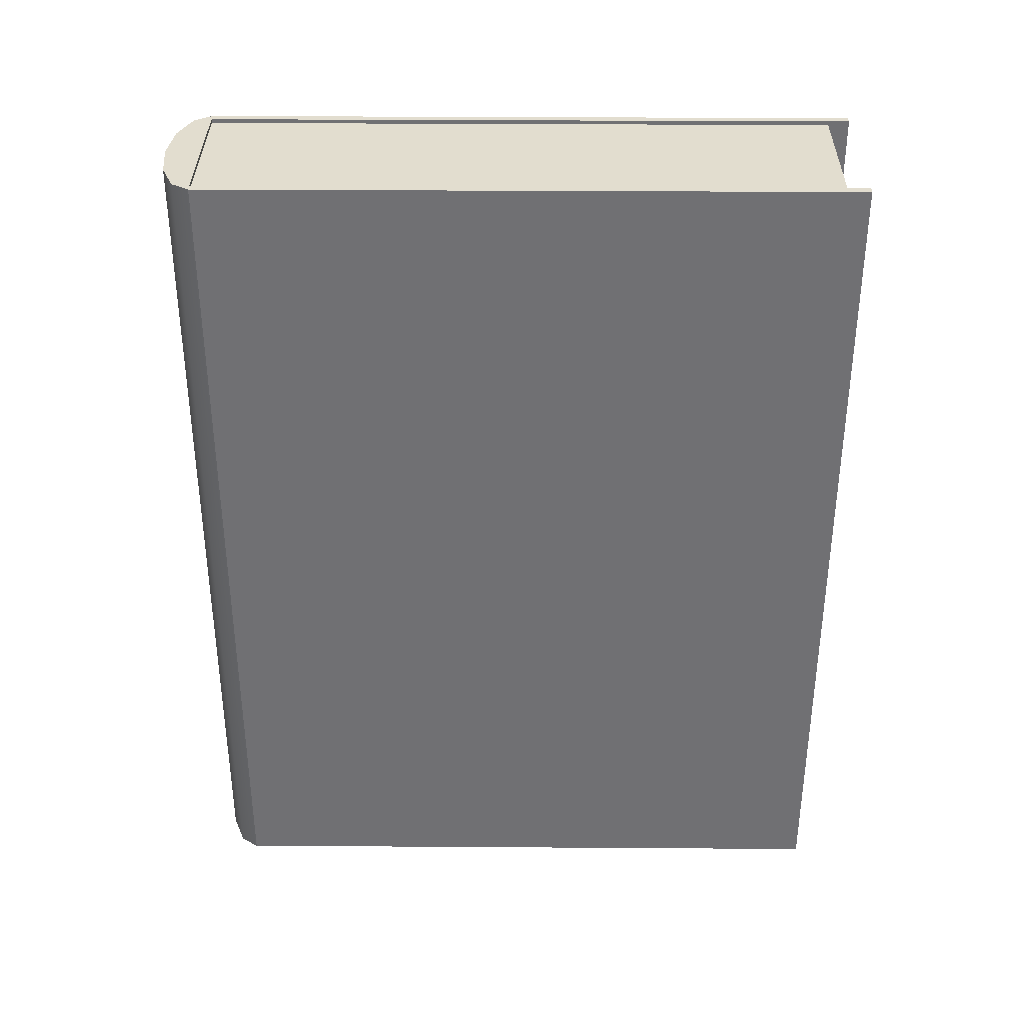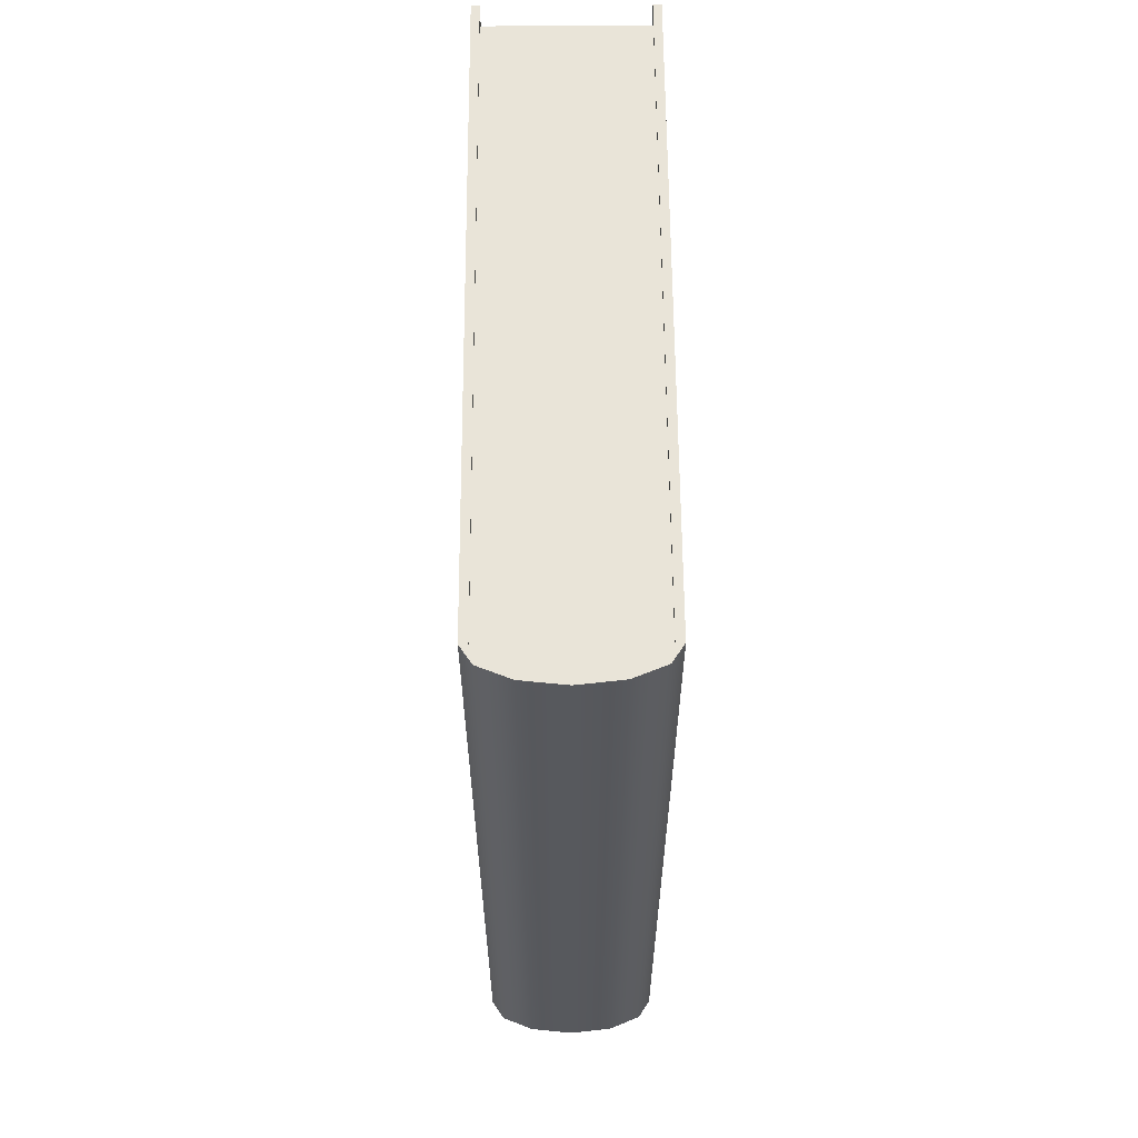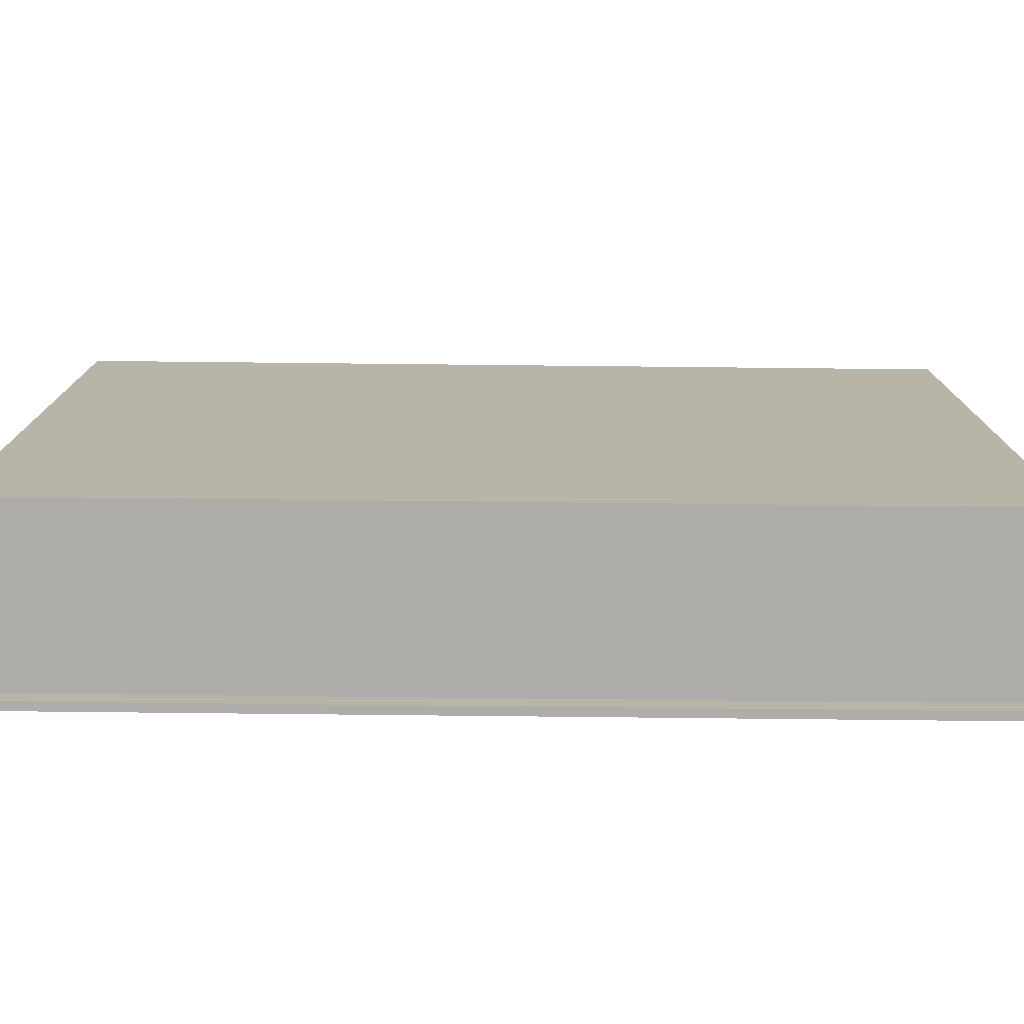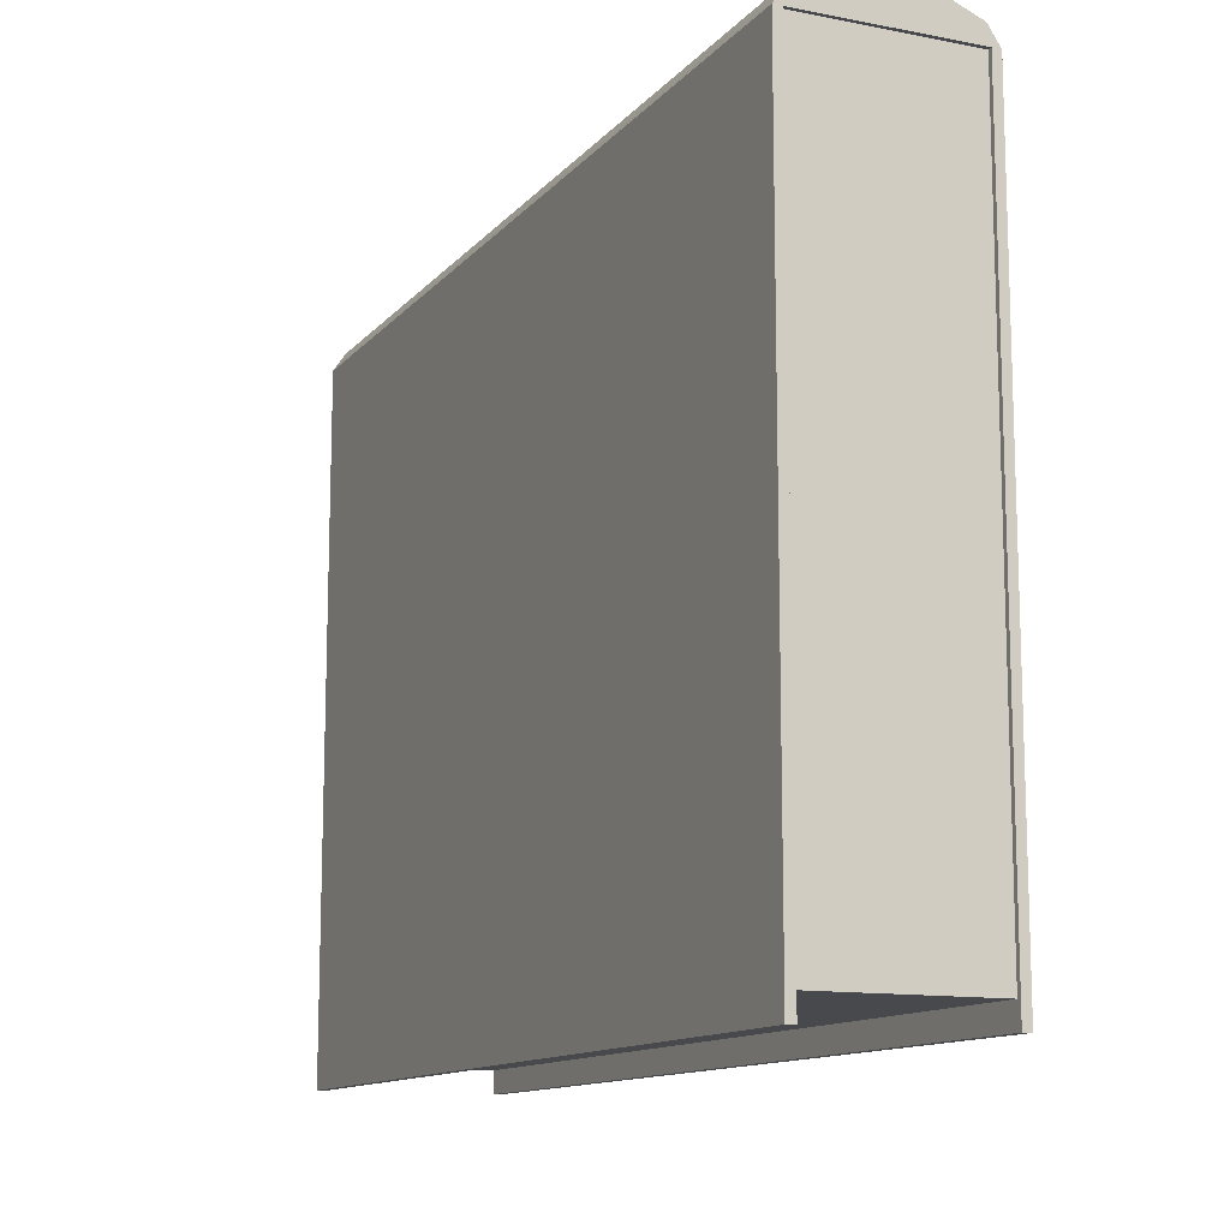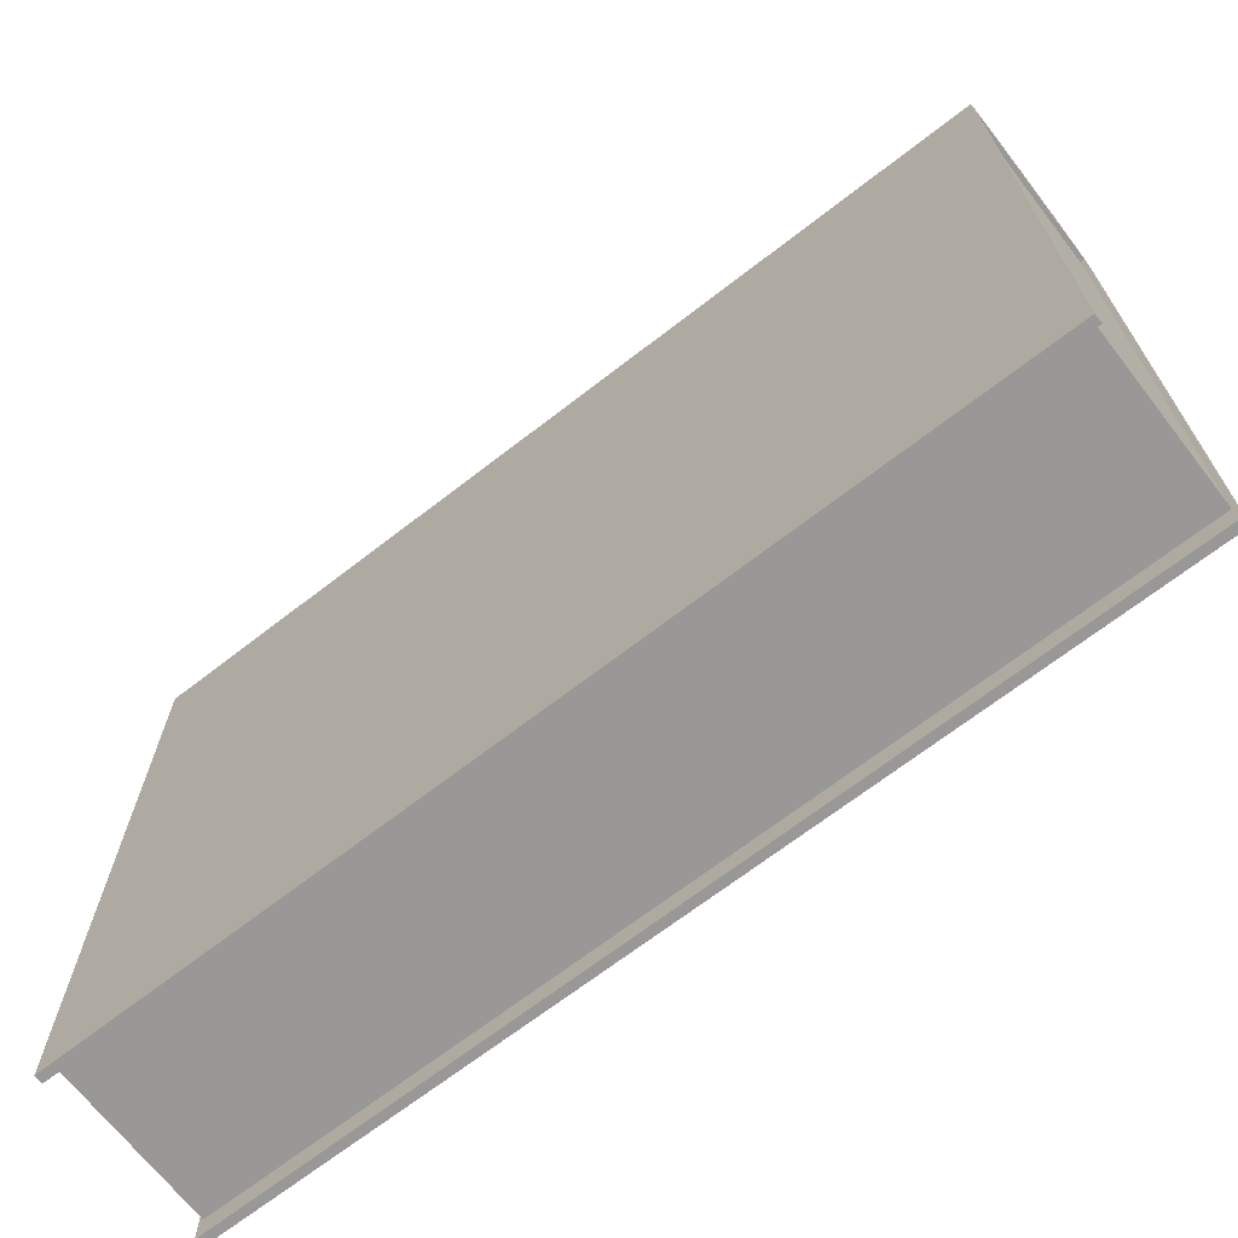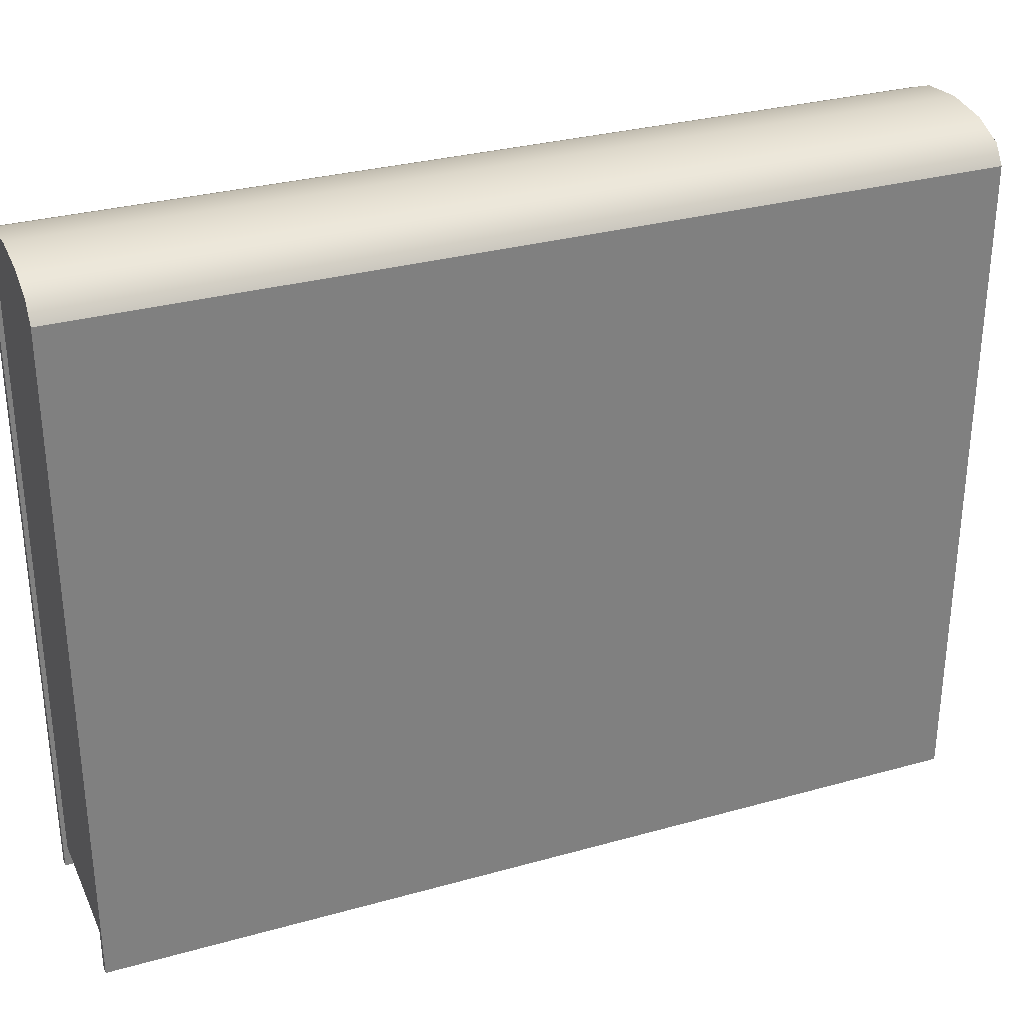
<metadata>
{"format":"obj","ext":"obj","renderer":"f3d","projection":"perspective","resolution":1024,"background":"white","views":[{"elev":34.9,"azim":90.5,"up":"+Y"},{"elev":60.7,"azim":-0.4,"up":"+Y"},{"elev":-77.1,"azim":89.4,"up":"+Z"},{"elev":-12.4,"azim":-24.5,"up":"+Z"},{"elev":-68.6,"azim":-52.2,"up":"+Z"},{"elev":30.6,"azim":-112.0,"up":"+Z"}]}
</metadata>
<code>
v 0 -100 0
v 0 100 0
v 20 -100 0
v 20 100 0
v 17.32 -100 4.081
v 17.32 100 4.081
v 10 -100 7.069
v 10 100 7.069
v 0 -100 8.163
v 0 100 8.163
v -10 -100 7.069
v -10 100 7.069
v -17.32 -100 4.081
v -17.32 100 4.081
v -20 -100 0
v -20 100 0
v 0 -100 -9.577e-08
v 0 100 -9.577e-08
v 20 -100 -9.577e-08
v 20 100 -9.577e-08
v -20 -100 -9.577e-08
v -20 100 -9.577e-08
v 0 -99.05 -145.5
v 0 99.05 -145.5
v 20 -100 -150.3
v 20 100 -150.3
v -20 -100 -150.3
v -20 100 -150.3
v 0 -100 -9.577e-08
v 0 100 -9.577e-08
v 18.12 -100 -9.577e-08
v 18.12 100 -9.577e-08
v -18.12 -100 -9.577e-08
v -18.12 100 -9.577e-08
v 18.12 -100 -150.3
v 18.12 100 -150.3
v -18.12 -100 -150.3
v -18.12 100 -150.3
v 0 -99.05 -9.577e-08
v 0 99.05 -9.577e-08
v 18.12 -99.05 -9.577e-08
v 18.12 99.05 -9.577e-08
v -18.12 -99.05 -9.577e-08
v -18.12 99.05 -9.577e-08
v 18.12 -99.05 -145.5
v 18.12 99.05 -145.5
v -18.12 -99.05 -145.5
v -18.12 99.05 -145.5
o Cylinder
f 1 3 5
f 3 4 6 5
f 4 2 6
f 1 5 7
f 5 6 8 7
f 6 2 8
f 1 7 9
f 7 8 10 9
f 8 2 10
f 1 9 11
f 9 10 12 11
f 10 2 12
f 1 11 13
f 11 12 14 13
f 12 2 14
f 1 13 15
f 13 14 16 15
f 14 2 16
f 22 16 2 18
f 17 1 15 21
f 21 15 16 22
f 18 2 4 20
f 20 4 3 19
f 19 3 1 17
f 27 21 22 28
f 26 20 19 25
f 37 27 28 38
f 36 26 25 35
f 38 28 22 34
f 34 22 18 30
f 29 17 21 33
f 33 21 27 37
f 30 18 20 32
f 32 20 26 36
f 35 25 19 31
f 31 19 17 29
f 47 37 38 48
f 46 36 35 45
f 48 38 34 44
f 44 34 30 40
f 39 29 33 43
f 43 33 37 47
f 40 30 32 42
f 42 32 36 46
f 45 35 31 41
f 41 31 29 39
f 48 24 23 47
f 24 46 45 23
f 48 44 40 24
f 23 39 43 47
f 24 40 42 46
f 45 41 39 23

</code>
